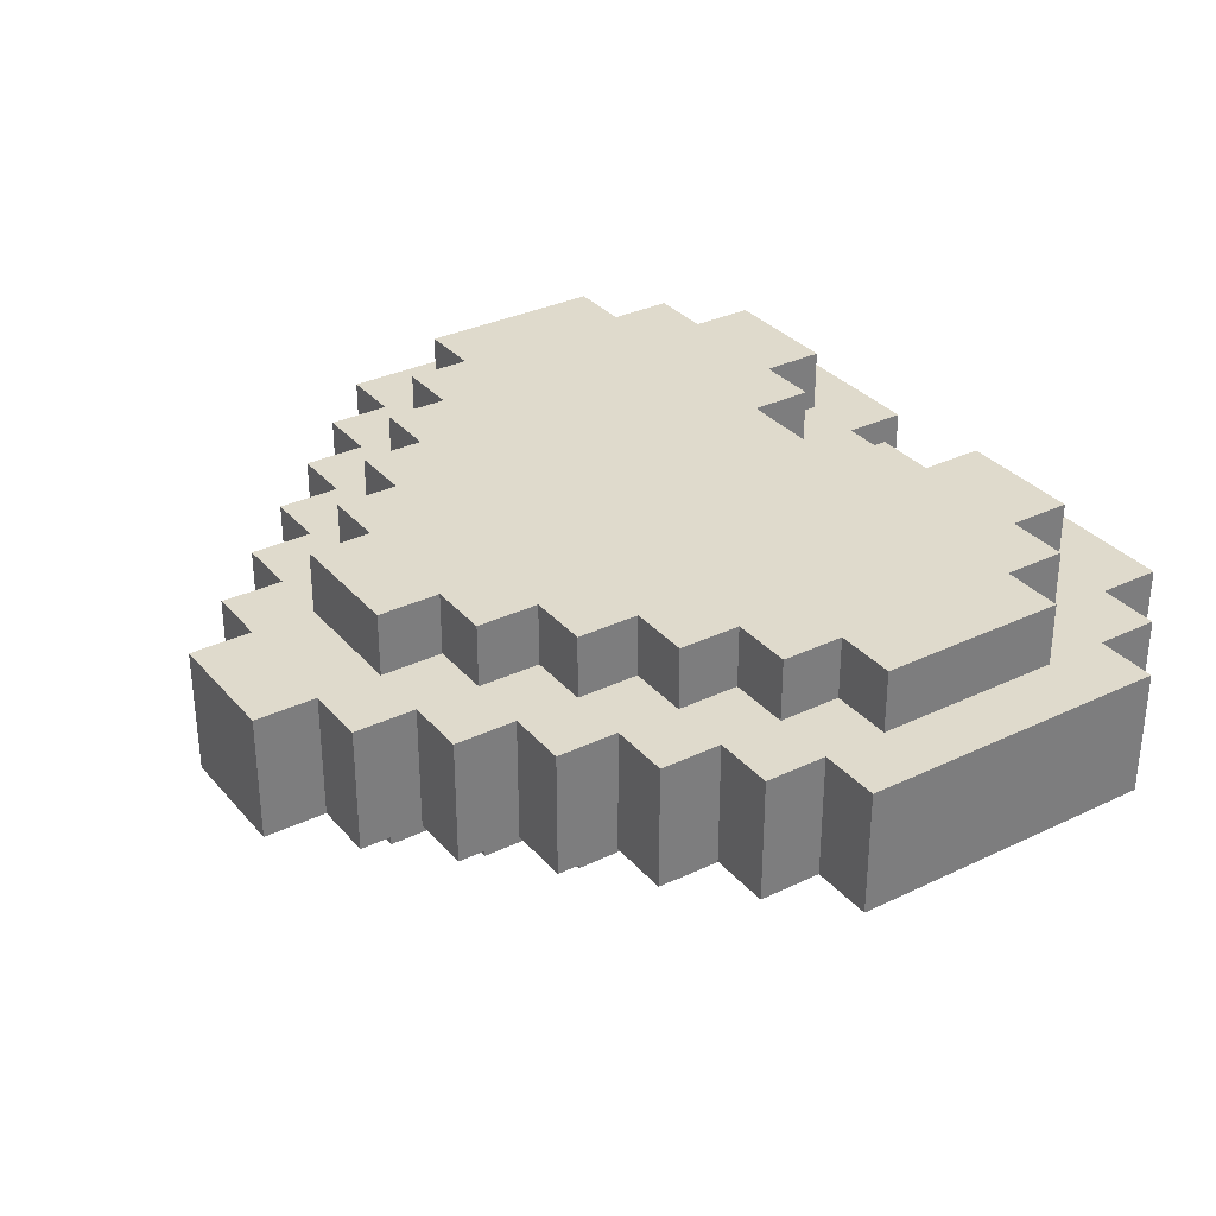
<metadata>
{"format":"obj","ext":"obj","renderer":"f3d","projection":"perspective","resolution":1024,"background":"white","views":[{"elev":32.5,"azim":56.3,"up":"+Z"}]}
</metadata>
<code>
o
v -0.7 0.6 0.3
v -0.7 0.6 0.1
v -0.7 1.1 0.3
v -0.7 1.1 0.1
v -0.6 0.5 0.3
v -0.6 0.5 0.1
v -0.6 0.6 0.3
v -0.6 0.6 0.1
v -0.6 0.7 0.4
v -0.6 0.7 0.3
v -0.6 0.7 0.1
v -0.6 0.7 0
v -0.6 1 0.4
v -0.6 1 0.3
v -0.6 1 0.1
v -0.6 1 0
v -0.6 1.1 0.3
v -0.6 1.1 0.1
v -0.6 1.2 0.3
v -0.6 1.2 0.1
v -0.5 0.4 0.3
v -0.5 0.4 0.1
v -0.5 0.5 0.3
v -0.5 0.5 0.1
v -0.5 0.6 0.4
v -0.5 0.6 0.3
v -0.5 0.6 0.1
v -0.5 0.6 0
v -0.5 0.7 0.4
v -0.5 0.7 0.3
v -0.5 0.7 0.1
v -0.5 0.7 0
v -0.5 1 0.4
v -0.5 1 0.3
v -0.5 1 0.1
v -0.5 1 0
v -0.5 1.1 0.4
v -0.5 1.1 0.3
v -0.5 1.1 0.1
v -0.5 1.1 0
v -0.5 1.2 0.3
v -0.5 1.2 0.1
v -0.5 1.3 0.3
v -0.5 1.3 0.1
v -0.4 0.3 0.3
v -0.4 0.3 0.1
v -0.4 0.4 0.3
v -0.4 0.4 0.1
v -0.4 0.5 0.4
v -0.4 0.5 0.3
v -0.4 0.5 0.1
v -0.4 0.5 0
v -0.4 0.6 0.4
v -0.4 0.6 0.3
v -0.4 0.6 0.1
v -0.4 0.6 0
v -0.4 1.1 0.4
v -0.4 1.1 0.3
v -0.4 1.1 0.1
v -0.4 1.1 0
v -0.4 1.2 0.4
v -0.4 1.2 0.3
v -0.4 1.2 0.1
v -0.4 1.2 0
v -0.3 0.2 0.3
v -0.3 0.2 0.1
v -0.3 0.3 0.3
v -0.3 0.3 0.1
v -0.3 0.4 0.4
v -0.3 0.4 0.3
v -0.3 0.4 0.1
v -0.3 0.4 0
v -0.3 0.5 0.4
v -0.3 0.5 0.3
v -0.3 0.5 0.1
v -0.3 0.5 0
v -0.2 0.1 0.3
v -0.2 0.1 0.1
v -0.2 0.2 0.3
v -0.2 0.2 0.1
v -0.2 0.3 0.4
v -0.2 0.3 0.3
v -0.2 0.3 0.1
v -0.2 0.3 0
v -0.2 0.4 0.4
v -0.2 0.4 0.3
v -0.2 0.4 0.1
v -0.2 0.4 0
v -0.1 0 0.3
v -0.1 0 0.1
v -0.1 0.1 0.3
v -0.1 0.1 0.1
v -0.1 0.2 0.4
v -0.1 0.2 0.3
v -0.1 0.2 0.1
v -0.1 0.2 0
v -0.1 0.3 0.4
v -0.1 0.3 0.3
v -0.1 0.3 0.1
v -0.1 0.3 0
v 0.1 1 0.4
v 0.1 1 0.3
v 0.1 1 0.1
v 0.1 1 0
v 0.1 1.1 0.4
v 0.1 1.1 0.3
v 0.1 1.1 0.1
v 0.1 1.1 0
v 0.1 1.2 0.3
v 0.1 1.2 0.1
v 0.1 1.3 0.3
v 0.1 1.3 0.1
v 0.2 1.1 0.4
v 0.2 1.1 0.3
v 0.2 1.1 0.1
v 0.2 1.1 0
v 0.2 1.2 0.4
v 0.2 1.2 0.3
v 0.2 1.2 0.1
v 0.2 1.2 0
v -0.2 1.1 0.4
v -0.2 1.1 0.3
v -0.2 1.1 0.1
v -0.2 1.1 0
v -0.2 1.2 0.4
v -0.2 1.2 0.3
v -0.2 1.2 0.1
v -0.2 1.2 0
v -0.1 1 0.4
v -0.1 1 0.3
v -0.1 1 0.1
v -0.1 1 0
v -0.1 1.1 0.4
v -0.1 1.1 0.3
v -0.1 1.1 0.1
v -0.1 1.1 0
v -0.1 1.2 0.3
v -0.1 1.2 0.1
v -0.1 1.3 0.3
v -0.1 1.3 0.1
v 0.1 0 0.3
v 0.1 0 0.1
v 0.1 0.1 0.3
v 0.1 0.1 0.1
v 0.1 0.2 0.4
v 0.1 0.2 0.3
v 0.1 0.2 0.1
v 0.1 0.2 0
v 0.1 0.3 0.4
v 0.1 0.3 0.3
v 0.1 0.3 0.1
v 0.1 0.3 0
v 0.2 0.1 0.3
v 0.2 0.1 0.1
v 0.2 0.2 0.3
v 0.2 0.2 0.1
v 0.2 0.3 0.4
v 0.2 0.3 0.3
v 0.2 0.3 0.1
v 0.2 0.3 0
v 0.2 0.4 0.4
v 0.2 0.4 0.3
v 0.2 0.4 0.1
v 0.2 0.4 0
v 0.3 0.2 0.3
v 0.3 0.2 0.1
v 0.3 0.3 0.3
v 0.3 0.3 0.1
v 0.3 0.4 0.4
v 0.3 0.4 0.3
v 0.3 0.4 0.1
v 0.3 0.4 0
v 0.3 0.5 0.4
v 0.3 0.5 0.3
v 0.3 0.5 0.1
v 0.3 0.5 0
v 0.4 0.3 0.3
v 0.4 0.3 0.1
v 0.4 0.4 0.3
v 0.4 0.4 0.1
v 0.4 0.5 0.4
v 0.4 0.5 0.3
v 0.4 0.5 0.1
v 0.4 0.5 0
v 0.4 0.6 0.4
v 0.4 0.6 0.3
v 0.4 0.6 0.1
v 0.4 0.6 0
v 0.4 1.1 0.4
v 0.4 1.1 0.3
v 0.4 1.1 0.1
v 0.4 1.1 0
v 0.4 1.2 0.4
v 0.4 1.2 0.3
v 0.4 1.2 0.1
v 0.4 1.2 0
v 0.5 0.4 0.3
v 0.5 0.4 0.1
v 0.5 0.5 0.3
v 0.5 0.5 0.1
v 0.5 0.6 0.4
v 0.5 0.6 0.3
v 0.5 0.6 0.1
v 0.5 0.6 0
v 0.5 0.7 0.4
v 0.5 0.7 0.3
v 0.5 0.7 0.1
v 0.5 0.7 0
v 0.5 1 0.4
v 0.5 1 0.3
v 0.5 1 0.1
v 0.5 1 0
v 0.5 1.1 0.4
v 0.5 1.1 0.3
v 0.5 1.1 0.1
v 0.5 1.1 0
v 0.5 1.2 0.3
v 0.5 1.2 0.1
v 0.5 1.3 0.3
v 0.5 1.3 0.1
v 0.6 0.5 0.3
v 0.6 0.5 0.1
v 0.6 0.6 0.3
v 0.6 0.6 0.1
v 0.6 0.7 0.4
v 0.6 0.7 0.3
v 0.6 0.7 0.1
v 0.6 0.7 0
v 0.6 1 0.4
v 0.6 1 0.3
v 0.6 1 0.1
v 0.6 1 0
v 0.6 1.1 0.3
v 0.6 1.1 0.1
v 0.6 1.2 0.3
v 0.6 1.2 0.1
v 0.7 0.6 0.3
v 0.7 0.6 0.1
v 0.7 1.1 0.3
v 0.7 1.1 0.1
v -0.6 0.7 0.4
v -0.6 1 0.4
v -0.5 0.6 0.4
v -0.5 0.7 0.4
v -0.5 1 0.4
v -0.5 1.1 0.4
v -0.4 0.5 0.4
v -0.4 0.6 0.4
v -0.4 1.1 0.4
v -0.4 1.2 0.4
v -0.3 0.4 0.4
v -0.3 0.5 0.4
v -0.2 0.3 0.4
v -0.2 0.4 0.4
v -0.2 1.1 0.4
v -0.2 1.2 0.4
v -0.1 0.2 0.4
v -0.1 0.3 0.4
v -0.1 1 0.4
v -0.1 1.1 0.4
v 0.1 0.2 0.4
v 0.1 0.3 0.4
v 0.1 1 0.4
v 0.1 1.1 0.4
v 0.2 0.3 0.4
v 0.2 0.4 0.4
v 0.2 1.1 0.4
v 0.2 1.2 0.4
v 0.3 0.4 0.4
v 0.3 0.5 0.4
v 0.4 0.5 0.4
v 0.4 0.6 0.4
v 0.4 1.1 0.4
v 0.4 1.2 0.4
v 0.5 0.6 0.4
v 0.5 0.7 0.4
v 0.5 1 0.4
v 0.5 1.1 0.4
v 0.6 0.7 0.4
v 0.6 1 0.4
v -0.7 0.6 0.3
v -0.7 1.1 0.3
v -0.6 0.5 0.3
v -0.6 0.6 0.3
v -0.6 0.7 0.3
v -0.6 1 0.3
v -0.6 1.1 0.3
v -0.6 1.2 0.3
v -0.5 0.4 0.3
v -0.5 0.5 0.3
v -0.5 0.6 0.3
v -0.5 0.7 0.3
v -0.5 1 0.3
v -0.5 1.1 0.3
v -0.5 1.2 0.3
v -0.5 1.3 0.3
v -0.4 0.3 0.3
v -0.4 0.4 0.3
v -0.4 0.5 0.3
v -0.4 0.6 0.3
v -0.4 1.1 0.3
v -0.4 1.2 0.3
v -0.3 0.2 0.3
v -0.3 0.3 0.3
v -0.3 0.4 0.3
v -0.3 0.5 0.3
v -0.2 0.1 0.3
v -0.2 0.2 0.3
v -0.2 0.3 0.3
v -0.2 0.4 0.3
v -0.2 1.1 0.3
v -0.2 1.2 0.3
v -0.1 0 0.3
v -0.1 0.1 0.3
v -0.1 0.2 0.3
v -0.1 0.3 0.3
v -0.1 1 0.3
v -0.1 1.1 0.3
v -0.1 1.2 0.3
v -0.1 1.3 0.3
v 0.1 0 0.3
v 0.1 0.1 0.3
v 0.1 0.2 0.3
v 0.1 0.3 0.3
v 0.1 1 0.3
v 0.1 1.1 0.3
v 0.1 1.2 0.3
v 0.1 1.3 0.3
v 0.2 0.1 0.3
v 0.2 0.2 0.3
v 0.2 0.3 0.3
v 0.2 0.4 0.3
v 0.2 1.1 0.3
v 0.2 1.2 0.3
v 0.3 0.2 0.3
v 0.3 0.3 0.3
v 0.3 0.4 0.3
v 0.3 0.5 0.3
v 0.4 0.3 0.3
v 0.4 0.4 0.3
v 0.4 0.5 0.3
v 0.4 0.6 0.3
v 0.4 1.1 0.3
v 0.4 1.2 0.3
v 0.5 0.4 0.3
v 0.5 0.5 0.3
v 0.5 0.6 0.3
v 0.5 0.7 0.3
v 0.5 1 0.3
v 0.5 1.1 0.3
v 0.5 1.2 0.3
v 0.5 1.3 0.3
v 0.6 0.5 0.3
v 0.6 0.6 0.3
v 0.6 0.7 0.3
v 0.6 1 0.3
v 0.6 1.1 0.3
v 0.6 1.2 0.3
v 0.7 0.6 0.3
v 0.7 1.1 0.3
v -0.7 0.6 0.1
v -0.7 1.1 0.1
v -0.6 0.5 0.1
v -0.6 0.6 0.1
v -0.6 0.7 0.1
v -0.6 1 0.1
v -0.6 1.1 0.1
v -0.6 1.2 0.1
v -0.5 0.4 0.1
v -0.5 0.5 0.1
v -0.5 0.6 0.1
v -0.5 0.7 0.1
v -0.5 1 0.1
v -0.5 1.1 0.1
v -0.5 1.2 0.1
v -0.5 1.3 0.1
v -0.4 0.3 0.1
v -0.4 0.4 0.1
v -0.4 0.5 0.1
v -0.4 0.6 0.1
v -0.4 1.1 0.1
v -0.4 1.2 0.1
v -0.3 0.2 0.1
v -0.3 0.3 0.1
v -0.3 0.4 0.1
v -0.3 0.5 0.1
v -0.2 0.1 0.1
v -0.2 0.2 0.1
v -0.2 0.3 0.1
v -0.2 0.4 0.1
v -0.2 1.1 0.1
v -0.2 1.2 0.1
v -0.1 0 0.1
v -0.1 0.1 0.1
v -0.1 0.2 0.1
v -0.1 0.3 0.1
v -0.1 1 0.1
v -0.1 1.1 0.1
v -0.1 1.2 0.1
v -0.1 1.3 0.1
v 0.1 0 0.1
v 0.1 0.1 0.1
v 0.1 0.2 0.1
v 0.1 0.3 0.1
v 0.1 1 0.1
v 0.1 1.1 0.1
v 0.1 1.2 0.1
v 0.1 1.3 0.1
v 0.2 0.1 0.1
v 0.2 0.2 0.1
v 0.2 0.3 0.1
v 0.2 0.4 0.1
v 0.2 1.1 0.1
v 0.2 1.2 0.1
v 0.3 0.2 0.1
v 0.3 0.3 0.1
v 0.3 0.4 0.1
v 0.3 0.5 0.1
v 0.4 0.3 0.1
v 0.4 0.4 0.1
v 0.4 0.5 0.1
v 0.4 0.6 0.1
v 0.4 1.1 0.1
v 0.4 1.2 0.1
v 0.5 0.4 0.1
v 0.5 0.5 0.1
v 0.5 0.6 0.1
v 0.5 0.7 0.1
v 0.5 1 0.1
v 0.5 1.1 0.1
v 0.5 1.2 0.1
v 0.5 1.3 0.1
v 0.6 0.5 0.1
v 0.6 0.6 0.1
v 0.6 0.7 0.1
v 0.6 1 0.1
v 0.6 1.1 0.1
v 0.6 1.2 0.1
v 0.7 0.6 0.1
v 0.7 1.1 0.1
v -0.6 0.7 0
v -0.6 1 0
v -0.5 0.6 0
v -0.5 0.7 0
v -0.5 1 0
v -0.5 1.1 0
v -0.4 0.5 0
v -0.4 0.6 0
v -0.4 1.1 0
v -0.4 1.2 0
v -0.3 0.4 0
v -0.3 0.5 0
v -0.2 0.3 0
v -0.2 0.4 0
v -0.2 1.1 0
v -0.2 1.2 0
v -0.1 0.2 0
v -0.1 0.3 0
v -0.1 1 0
v -0.1 1.1 0
v 0.1 0.2 0
v 0.1 0.3 0
v 0.1 1 0
v 0.1 1.1 0
v 0.2 0.3 0
v 0.2 0.4 0
v 0.2 1.1 0
v 0.2 1.2 0
v 0.3 0.4 0
v 0.3 0.5 0
v 0.4 0.5 0
v 0.4 0.6 0
v 0.4 1.1 0
v 0.4 1.2 0
v 0.5 0.6 0
v 0.5 0.7 0
v 0.5 1 0
v 0.5 1.1 0
v 0.6 0.7 0
v 0.6 1 0
v -0.1 0 0.3
v 0.1 0 0.3
v -0.1 0 0.1
v 0.1 0 0.1
v -0.2 0.1 0.3
v -0.1 0.1 0.3
v 0.1 0.1 0.3
v 0.2 0.1 0.3
v -0.2 0.1 0.1
v -0.1 0.1 0.1
v 0.1 0.1 0.1
v 0.2 0.1 0.1
v -0.1 0.2 0.4
v 0.1 0.2 0.4
v -0.3 0.2 0.3
v -0.2 0.2 0.3
v -0.1 0.2 0.3
v 0.1 0.2 0.3
v 0.2 0.2 0.3
v 0.3 0.2 0.3
v -0.3 0.2 0.1
v -0.2 0.2 0.1
v -0.1 0.2 0.1
v 0.1 0.2 0.1
v 0.2 0.2 0.1
v 0.3 0.2 0.1
v -0.1 0.2 0
v 0.1 0.2 0
v -0.2 0.3 0.4
v -0.1 0.3 0.4
v 0.1 0.3 0.4
v 0.2 0.3 0.4
v -0.4 0.3 0.3
v -0.3 0.3 0.3
v -0.2 0.3 0.3
v -0.1 0.3 0.3
v 0.1 0.3 0.3
v 0.2 0.3 0.3
v 0.3 0.3 0.3
v 0.4 0.3 0.3
v -0.4 0.3 0.1
v -0.3 0.3 0.1
v -0.2 0.3 0.1
v -0.1 0.3 0.1
v 0.1 0.3 0.1
v 0.2 0.3 0.1
v 0.3 0.3 0.1
v 0.4 0.3 0.1
v -0.2 0.3 0
v -0.1 0.3 0
v 0.1 0.3 0
v 0.2 0.3 0
v -0.3 0.4 0.4
v -0.2 0.4 0.4
v 0.2 0.4 0.4
v 0.3 0.4 0.4
v -0.5 0.4 0.3
v -0.4 0.4 0.3
v -0.3 0.4 0.3
v -0.2 0.4 0.3
v 0.2 0.4 0.3
v 0.3 0.4 0.3
v 0.4 0.4 0.3
v 0.5 0.4 0.3
v -0.5 0.4 0.1
v -0.4 0.4 0.1
v -0.3 0.4 0.1
v -0.2 0.4 0.1
v 0.2 0.4 0.1
v 0.3 0.4 0.1
v 0.4 0.4 0.1
v 0.5 0.4 0.1
v -0.3 0.4 0
v -0.2 0.4 0
v 0.2 0.4 0
v 0.3 0.4 0
v -0.4 0.5 0.4
v -0.3 0.5 0.4
v 0.3 0.5 0.4
v 0.4 0.5 0.4
v -0.6 0.5 0.3
v -0.5 0.5 0.3
v -0.4 0.5 0.3
v -0.3 0.5 0.3
v 0.3 0.5 0.3
v 0.4 0.5 0.3
v 0.5 0.5 0.3
v 0.6 0.5 0.3
v -0.6 0.5 0.1
v -0.5 0.5 0.1
v -0.4 0.5 0.1
v -0.3 0.5 0.1
v 0.3 0.5 0.1
v 0.4 0.5 0.1
v 0.5 0.5 0.1
v 0.6 0.5 0.1
v -0.4 0.5 0
v -0.3 0.5 0
v 0.3 0.5 0
v 0.4 0.5 0
v -0.5 0.6 0.4
v -0.4 0.6 0.4
v 0.4 0.6 0.4
v 0.5 0.6 0.4
v -0.7 0.6 0.3
v -0.6 0.6 0.3
v -0.5 0.6 0.3
v -0.4 0.6 0.3
v 0.4 0.6 0.3
v 0.5 0.6 0.3
v 0.6 0.6 0.3
v 0.7 0.6 0.3
v -0.7 0.6 0.1
v -0.6 0.6 0.1
v -0.5 0.6 0.1
v -0.4 0.6 0.1
v 0.4 0.6 0.1
v 0.5 0.6 0.1
v 0.6 0.6 0.1
v 0.7 0.6 0.1
v -0.5 0.6 0
v -0.4 0.6 0
v 0.4 0.6 0
v 0.5 0.6 0
v -0.6 0.7 0.4
v -0.5 0.7 0.4
v 0.5 0.7 0.4
v 0.6 0.7 0.4
v -0.6 0.7 0.3
v -0.5 0.7 0.3
v 0.5 0.7 0.3
v 0.6 0.7 0.3
v -0.6 0.7 0.1
v -0.5 0.7 0.1
v 0.5 0.7 0.1
v 0.6 0.7 0.1
v -0.6 0.7 0
v -0.5 0.7 0
v 0.5 0.7 0
v 0.6 0.7 0
v -0.6 1 0.4
v -0.5 1 0.4
v -0.1 1 0.4
v 0.1 1 0.4
v 0.5 1 0.4
v 0.6 1 0.4
v -0.6 1 0.3
v -0.5 1 0.3
v -0.1 1 0.3
v 0.1 1 0.3
v 0.5 1 0.3
v 0.6 1 0.3
v -0.6 1 0.1
v -0.5 1 0.1
v -0.1 1 0.1
v 0.1 1 0.1
v 0.5 1 0.1
v 0.6 1 0.1
v -0.6 1 0
v -0.5 1 0
v -0.1 1 0
v 0.1 1 0
v 0.5 1 0
v 0.6 1 0
v -0.5 1.1 0.4
v -0.4 1.1 0.4
v -0.2 1.1 0.4
v -0.1 1.1 0.4
v 0.1 1.1 0.4
v 0.2 1.1 0.4
v 0.4 1.1 0.4
v 0.5 1.1 0.4
v -0.7 1.1 0.3
v -0.6 1.1 0.3
v -0.5 1.1 0.3
v -0.4 1.1 0.3
v -0.2 1.1 0.3
v -0.1 1.1 0.3
v 0.1 1.1 0.3
v 0.2 1.1 0.3
v 0.4 1.1 0.3
v 0.5 1.1 0.3
v 0.6 1.1 0.3
v 0.7 1.1 0.3
v -0.7 1.1 0.1
v -0.6 1.1 0.1
v -0.5 1.1 0.1
v -0.4 1.1 0.1
v -0.2 1.1 0.1
v -0.1 1.1 0.1
v 0.1 1.1 0.1
v 0.2 1.1 0.1
v 0.4 1.1 0.1
v 0.5 1.1 0.1
v 0.6 1.1 0.1
v 0.7 1.1 0.1
v -0.5 1.1 0
v -0.4 1.1 0
v -0.2 1.1 0
v -0.1 1.1 0
v 0.1 1.1 0
v 0.2 1.1 0
v 0.4 1.1 0
v 0.5 1.1 0
v -0.4 1.2 0.4
v -0.2 1.2 0.4
v 0.2 1.2 0.4
v 0.4 1.2 0.4
v -0.6 1.2 0.3
v -0.5 1.2 0.3
v -0.4 1.2 0.3
v -0.2 1.2 0.3
v -0.1 1.2 0.3
v 0.1 1.2 0.3
v 0.2 1.2 0.3
v 0.4 1.2 0.3
v 0.5 1.2 0.3
v 0.6 1.2 0.3
v -0.6 1.2 0.1
v -0.5 1.2 0.1
v -0.4 1.2 0.1
v -0.2 1.2 0.1
v -0.1 1.2 0.1
v 0.1 1.2 0.1
v 0.2 1.2 0.1
v 0.4 1.2 0.1
v 0.5 1.2 0.1
v 0.6 1.2 0.1
v -0.4 1.2 0
v -0.2 1.2 0
v 0.2 1.2 0
v 0.4 1.2 0
v -0.5 1.3 0.3
v -0.1 1.3 0.3
v 0.1 1.3 0.3
v 0.5 1.3 0.3
v -0.5 1.3 0.1
v -0.1 1.3 0.1
v 0.1 1.3 0.1
v 0.5 1.3 0.1
f 3 2 1
f 4 2 3
f 7 6 5
f 8 6 7
f 13 10 9
f 14 10 13
f 15 12 11
f 16 12 15
f 19 18 17
f 20 18 19
f 23 22 21
f 24 22 23
f 29 26 25
f 30 26 29
f 31 28 27
f 32 28 31
f 37 34 33
f 38 34 37
f 39 36 35
f 40 36 39
f 43 42 41
f 44 42 43
f 47 46 45
f 48 46 47
f 53 50 49
f 54 50 53
f 55 52 51
f 56 52 55
f 61 58 57
f 62 58 61
f 63 60 59
f 64 60 63
f 67 66 65
f 68 66 67
f 73 70 69
f 74 70 73
f 75 72 71
f 76 72 75
f 79 78 77
f 80 78 79
f 85 82 81
f 86 82 85
f 87 84 83
f 88 84 87
f 91 90 89
f 92 90 91
f 97 94 93
f 98 94 97
f 99 96 95
f 100 96 99
f 105 102 101
f 106 102 105
f 107 104 103
f 108 104 107
f 111 110 109
f 112 110 111
f 117 114 113
f 118 114 117
f 119 116 115
f 120 116 119
f 121 122 125
f 125 122 126
f 123 124 127
f 127 124 128
f 129 130 133
f 133 130 134
f 131 132 135
f 135 132 136
f 137 138 139
f 139 138 140
f 141 142 143
f 143 142 144
f 145 146 149
f 149 146 150
f 147 148 151
f 151 148 152
f 153 154 155
f 155 154 156
f 157 158 161
f 161 158 162
f 159 160 163
f 163 160 164
f 165 166 167
f 167 166 168
f 169 170 173
f 173 170 174
f 171 172 175
f 175 172 176
f 177 178 179
f 179 178 180
f 181 182 185
f 185 182 186
f 183 184 187
f 187 184 188
f 189 190 193
f 193 190 194
f 191 192 195
f 195 192 196
f 197 198 199
f 199 198 200
f 201 202 205
f 205 202 206
f 203 204 207
f 207 204 208
f 209 210 213
f 213 210 214
f 211 212 215
f 215 212 216
f 217 218 219
f 219 218 220
f 221 222 223
f 223 222 224
f 225 226 229
f 229 226 230
f 227 228 231
f 231 228 232
f 233 234 235
f 235 234 236
f 237 238 239
f 239 238 240
f 244 242 241
f 245 242 244
f 248 244 243
f 248 246 245
f 248 245 244
f 249 246 248
f 252 248 247
f 252 250 249
f 252 249 248
f 254 252 251
f 255 250 252
f 255 252 254
f 256 250 255
f 258 254 253
f 258 255 254
f 259 255 258
f 260 255 259
f 261 258 257
f 261 259 258
f 262 259 261
f 263 259 262
f 265 264 263
f 265 263 262
f 266 264 265
f 267 264 266
f 269 267 266
f 269 268 267
f 270 268 269
f 271 268 270
f 272 268 271
f 273 268 272
f 274 268 273
f 275 273 272
f 276 273 275
f 277 273 276
f 278 273 277
f 279 277 276
f 280 277 279
f 284 282 281
f 285 282 284
f 286 282 285
f 287 282 286
f 290 284 283
f 290 285 284
f 291 285 290
f 292 285 291
f 293 287 286
f 293 288 287
f 294 288 293
f 295 288 294
f 298 291 290
f 298 290 289
f 299 291 298
f 300 291 299
f 301 296 295
f 301 295 294
f 302 296 301
f 304 299 298
f 304 298 297
f 305 299 304
f 306 299 305
f 308 304 303
f 308 305 304
f 309 305 308
f 310 305 309
f 312 296 302
f 314 309 308
f 314 308 307
f 315 309 314
f 316 309 315
f 318 312 311
f 319 296 312
f 319 312 318
f 320 296 319
f 321 314 313
f 321 315 314
f 322 315 321
f 323 315 322
f 325 318 317
f 325 319 318
f 326 319 325
f 327 319 326
f 329 324 323
f 329 323 322
f 330 324 329
f 331 324 330
f 333 328 327
f 333 327 326
f 334 328 333
f 335 332 331
f 335 331 330
f 336 332 335
f 337 332 336
f 339 338 337
f 339 337 336
f 340 338 339
f 341 338 340
f 344 328 334
f 345 342 341
f 345 341 340
f 346 342 345
f 347 342 346
f 350 344 343
f 351 328 344
f 351 344 350
f 352 328 351
f 353 348 347
f 353 347 346
f 354 348 353
f 355 348 354
f 356 350 349
f 356 351 350
f 357 351 356
f 358 351 357
f 359 355 354
f 359 357 356
f 359 356 355
f 360 357 359
f 361 362 364
f 364 362 365
f 365 362 366
f 366 362 367
f 363 364 370
f 364 365 370
f 370 365 371
f 371 365 372
f 366 367 373
f 367 368 373
f 373 368 374
f 374 368 375
f 370 371 378
f 369 370 378
f 378 371 379
f 379 371 380
f 375 376 381
f 374 375 381
f 381 376 382
f 378 379 384
f 377 378 384
f 384 379 385
f 385 379 386
f 383 384 388
f 384 385 388
f 388 385 389
f 389 385 390
f 382 376 392
f 388 389 394
f 387 388 394
f 394 389 395
f 395 389 396
f 391 392 398
f 392 376 399
f 398 392 399
f 399 376 400
f 393 394 401
f 394 395 401
f 401 395 402
f 402 395 403
f 397 398 405
f 398 399 405
f 405 399 406
f 406 399 407
f 403 404 409
f 402 403 409
f 409 404 410
f 410 404 411
f 407 408 413
f 406 407 413
f 413 408 414
f 411 412 415
f 410 411 415
f 415 412 416
f 416 412 417
f 417 418 419
f 416 417 419
f 419 418 420
f 420 418 421
f 414 408 424
f 421 422 425
f 420 421 425
f 425 422 426
f 426 422 427
f 423 424 430
f 424 408 431
f 430 424 431
f 431 408 432
f 427 428 433
f 426 427 433
f 433 428 434
f 434 428 435
f 429 430 436
f 430 431 436
f 436 431 437
f 437 431 438
f 434 435 439
f 436 437 439
f 435 436 439
f 439 437 440
f 441 442 444
f 444 442 445
f 443 444 448
f 445 446 448
f 444 445 448
f 448 446 449
f 447 448 452
f 449 450 452
f 448 449 452
f 451 452 454
f 452 450 455
f 454 452 455
f 455 450 456
f 453 454 458
f 454 455 458
f 458 455 459
f 459 455 460
f 457 458 461
f 458 459 461
f 461 459 462
f 462 459 463
f 463 464 465
f 462 463 465
f 465 464 466
f 466 464 467
f 466 467 469
f 467 468 469
f 469 468 470
f 470 468 471
f 471 468 472
f 472 468 473
f 473 468 474
f 472 473 475
f 475 473 476
f 476 473 477
f 477 473 478
f 476 477 479
f 479 477 480
f 483 482 481
f 484 482 483
f 489 486 485
f 490 486 489
f 491 488 487
f 492 488 491
f 497 494 493
f 498 494 497
f 501 496 495
f 502 496 501
f 505 500 499
f 506 500 505
f 507 504 503
f 508 504 507
f 515 510 509
f 516 510 515
f 517 512 511
f 518 512 517
f 521 514 513
f 522 514 521
f 527 520 519
f 528 520 527
f 529 524 523
f 530 524 529
f 531 526 525
f 532 526 531
f 539 534 533
f 540 534 539
f 541 536 535
f 542 536 541
f 545 538 537
f 546 538 545
f 551 544 543
f 552 544 551
f 553 548 547
f 554 548 553
f 555 550 549
f 556 550 555
f 563 558 557
f 564 558 563
f 565 560 559
f 566 560 565
f 569 562 561
f 570 562 569
f 575 568 567
f 576 568 575
f 577 572 571
f 578 572 577
f 579 574 573
f 580 574 579
f 587 582 581
f 588 582 587
f 589 584 583
f 590 584 589
f 593 586 585
f 594 586 593
f 599 592 591
f 600 592 599
f 601 596 595
f 602 596 601
f 603 598 597
f 604 598 603
f 609 606 605
f 610 606 609
f 611 608 607
f 612 608 611
f 617 614 613
f 618 614 617
f 619 616 615
f 620 616 619
f 621 622 627
f 627 622 628
f 623 624 629
f 629 624 630
f 625 626 631
f 631 626 632
f 633 634 639
f 639 634 640
f 635 636 641
f 641 636 642
f 637 638 643
f 643 638 644
f 645 646 655
f 655 646 656
f 647 648 657
f 657 648 658
f 649 650 659
f 659 650 660
f 651 652 661
f 661 652 662
f 653 654 665
f 665 654 666
f 663 664 675
f 675 664 676
f 667 668 677
f 677 668 678
f 669 670 679
f 679 670 680
f 671 672 681
f 681 672 682
f 673 674 683
f 683 674 684
f 685 686 691
f 691 686 692
f 687 688 695
f 695 688 696
f 689 690 699
f 699 690 700
f 693 694 703
f 703 694 704
f 697 698 707
f 707 698 708
f 701 702 709
f 709 702 710
f 705 706 711
f 711 706 712
f 713 714 717
f 717 714 718
f 715 716 719
f 719 716 720

</code>
